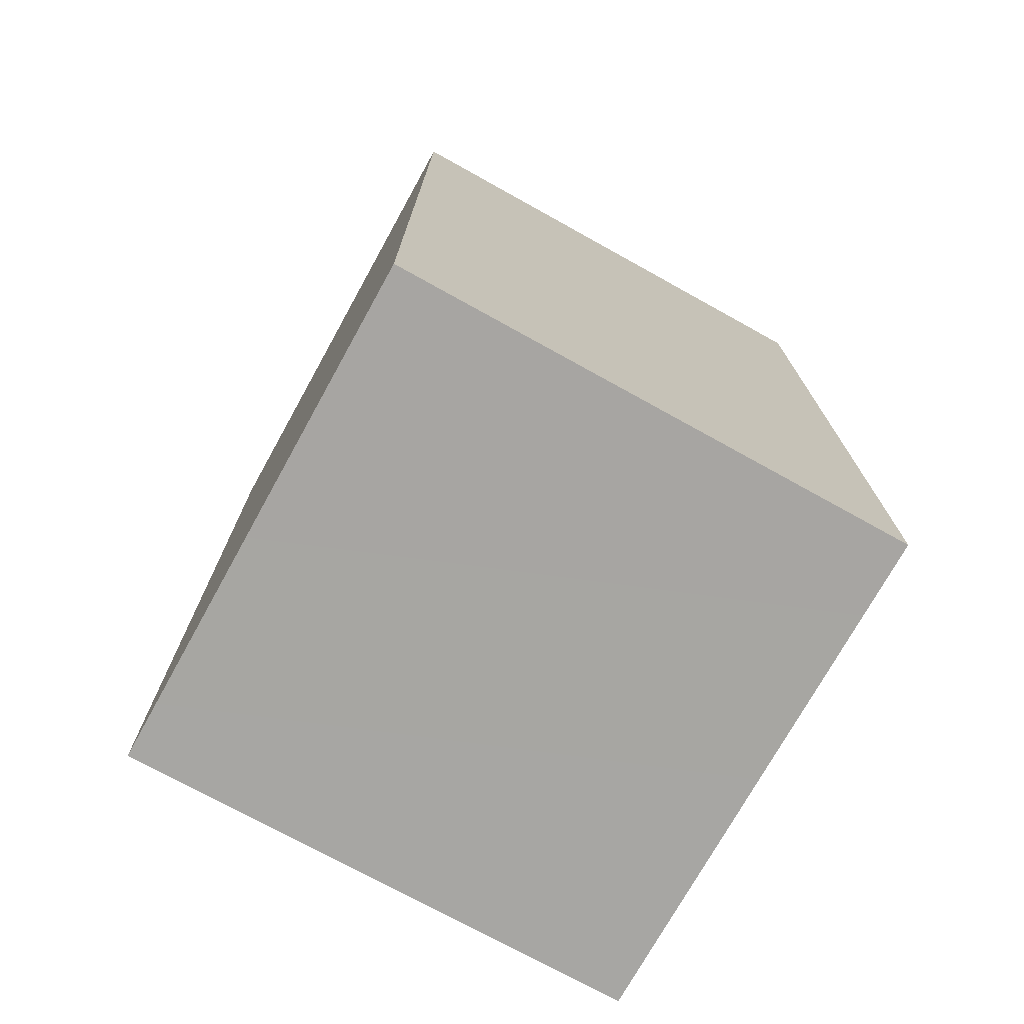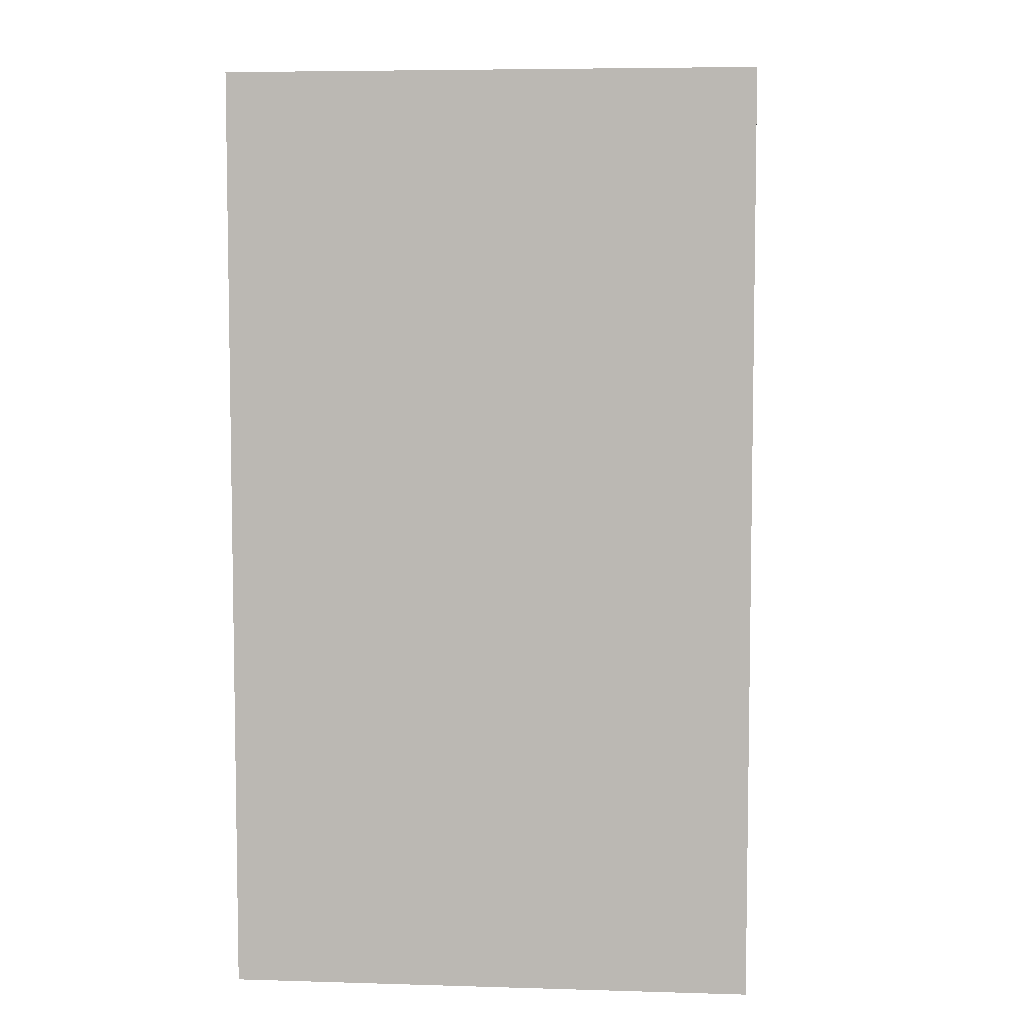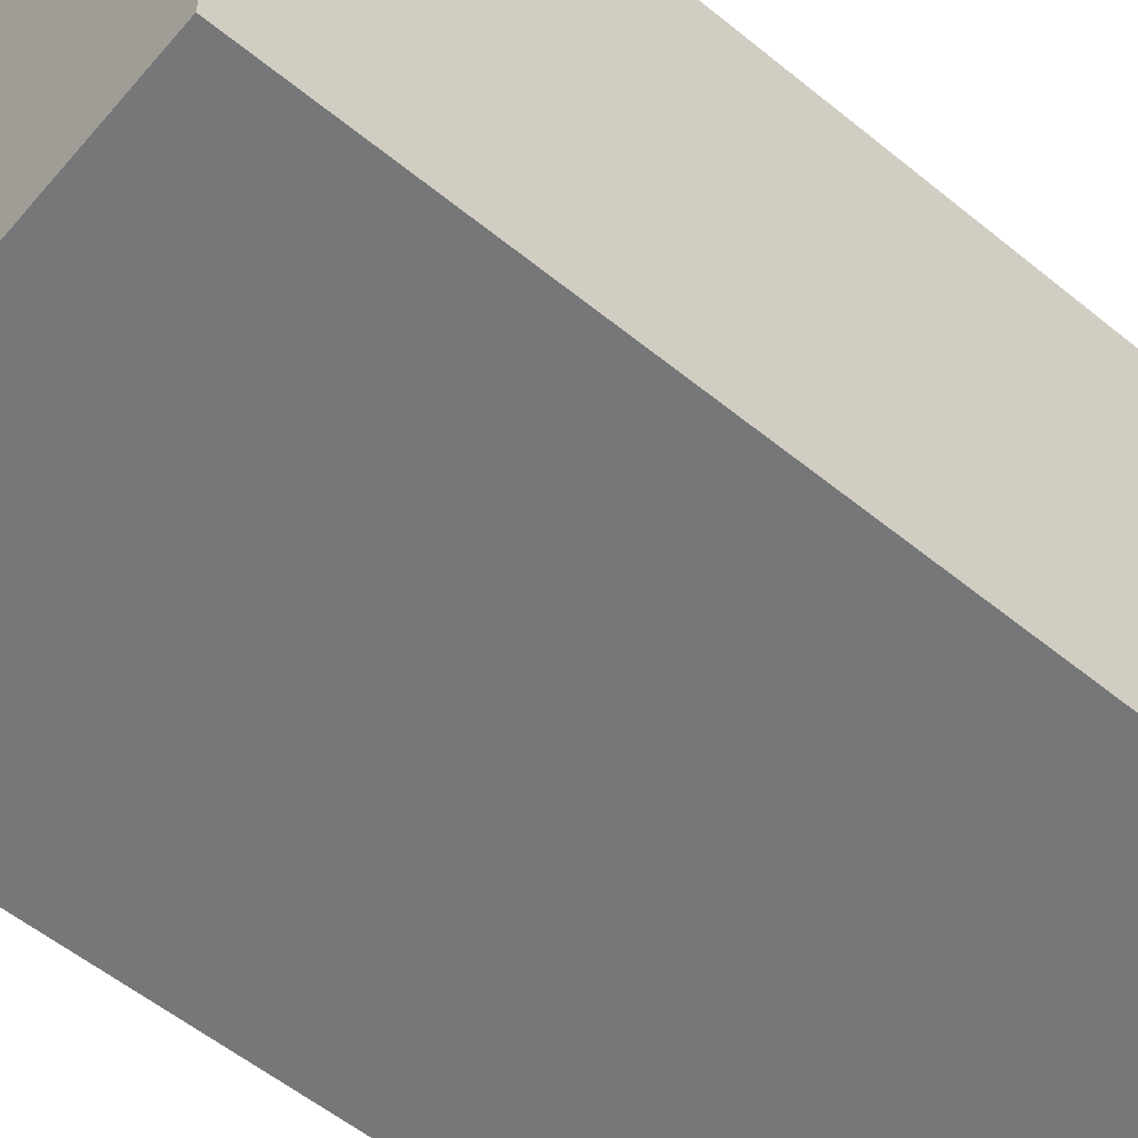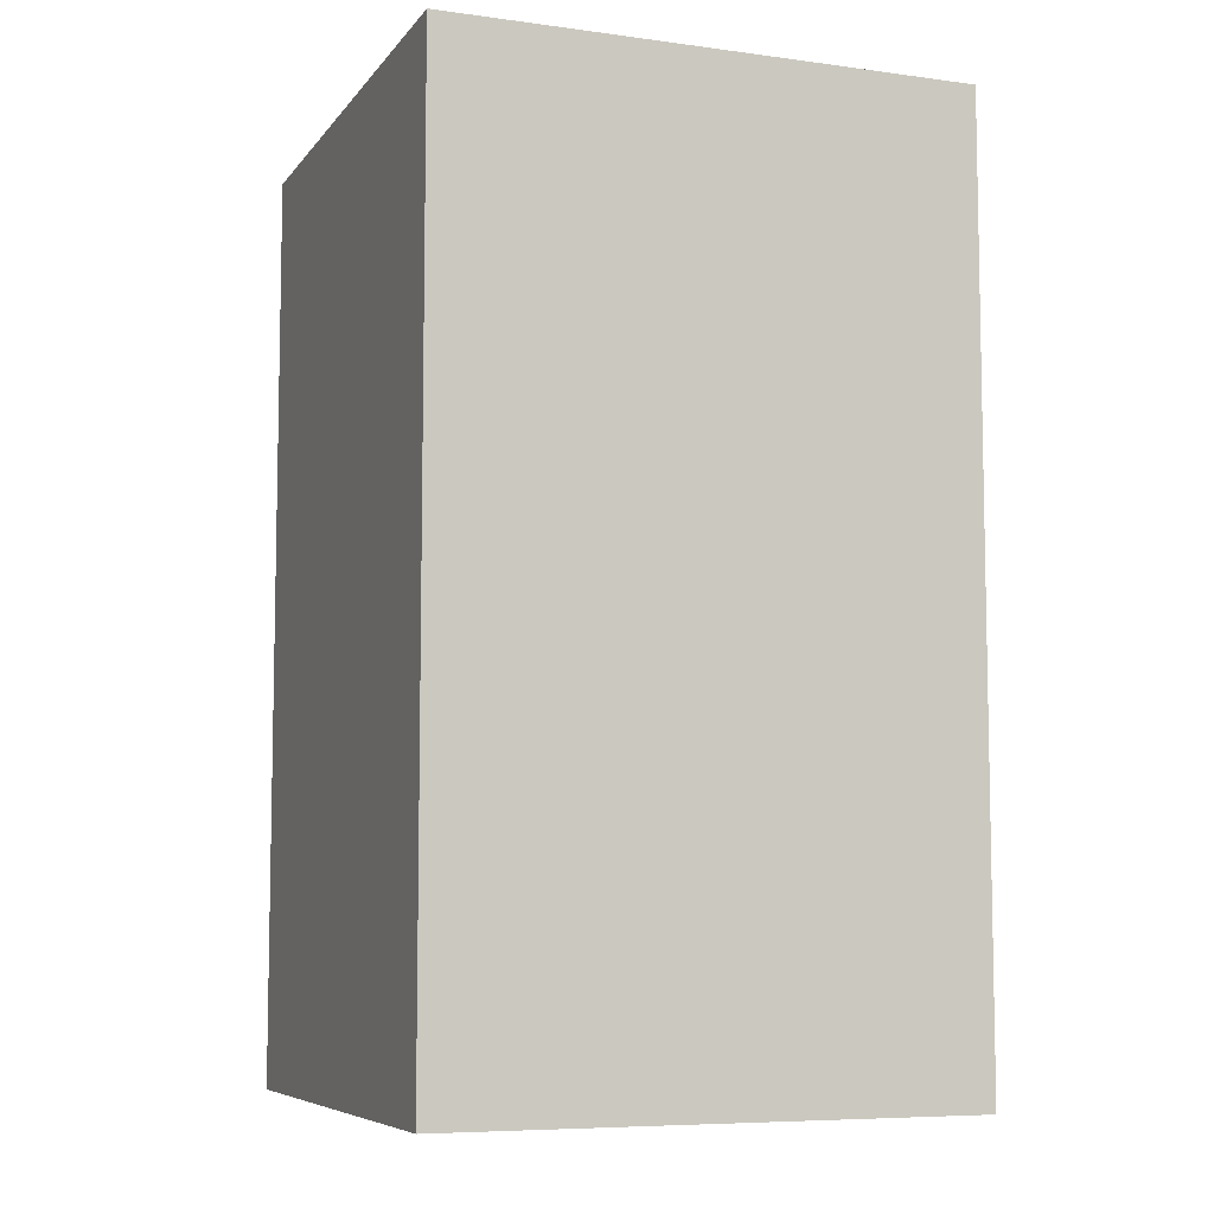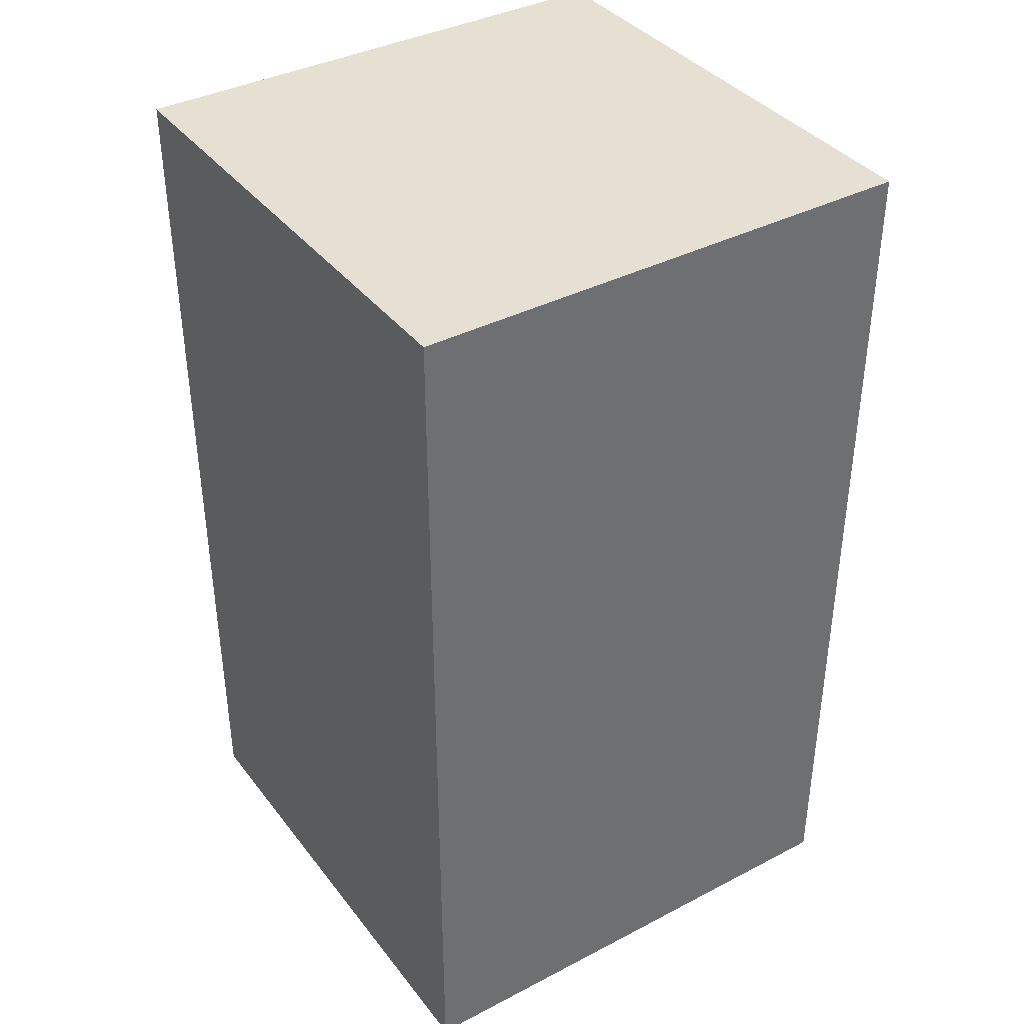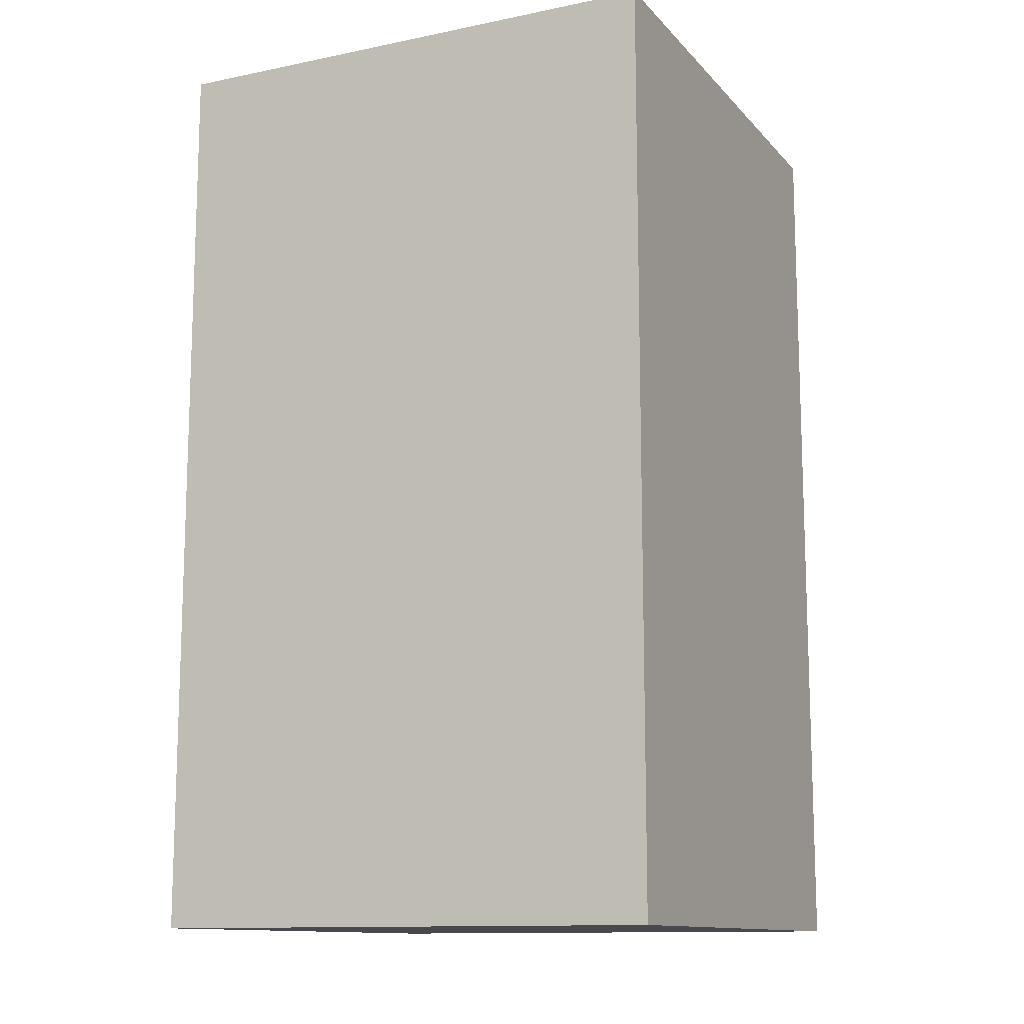
<metadata>
{"format":"obj","ext":"obj","renderer":"f3d","projection":"perspective","resolution":1024,"background":"white","views":[{"elev":-74.0,"azim":61.0,"up":"+Y"},{"elev":6.0,"azim":-174.9,"up":"+Y"},{"elev":-57.0,"azim":-130.2,"up":"+Z"},{"elev":-7.3,"azim":-20.9,"up":"+Y"},{"elev":38.2,"azim":146.7,"up":"+Y"},{"elev":-12.4,"azim":115.4,"up":"+Y"}]}
</metadata>
<code>
o model_5095
v -0.5 0 0.065
v 0.065 0 0.065
v 0.065 1 0.065
v -0.5 1 0.065
v -0.5 1 -0.5
v -0.2175 0.998 -0.2175
v 0.065 1 -0.5
v -0.5 1 -0.5
v 0.065 1 -0.5
v 0.065 0 -0.5
v -0.5 0 -0.5
v 0.065 0 0.065
v -0.2175 0.001 -0.2175
v 0.065 0 -0.5
v 0.065 0 0.065
v 0.065 0 -0.5
v 0.065 1 -0.5
v 0.065 1 0.065
v -0.5 0 -0.5
v -0.5 0 0.065
v -0.5 1 0.065
v -0.5 1 -0.5
v -0.5 1 0.065
v 0.065 1 0.065
v -0.5 0 -0.5
v -0.5 0 0.065
g surface_000
f 19 21 22
f 19 20 21
f 15 17 18
f 15 16 17
f 8 10 11
f 8 9 10
f 1 3 4
f 1 2 3
f 25 13 26
f 25 14 13
f 12 13 14
f 26 13 12
f 7 6 24
f 5 6 7
f 23 6 5
f 23 24 6

</code>
